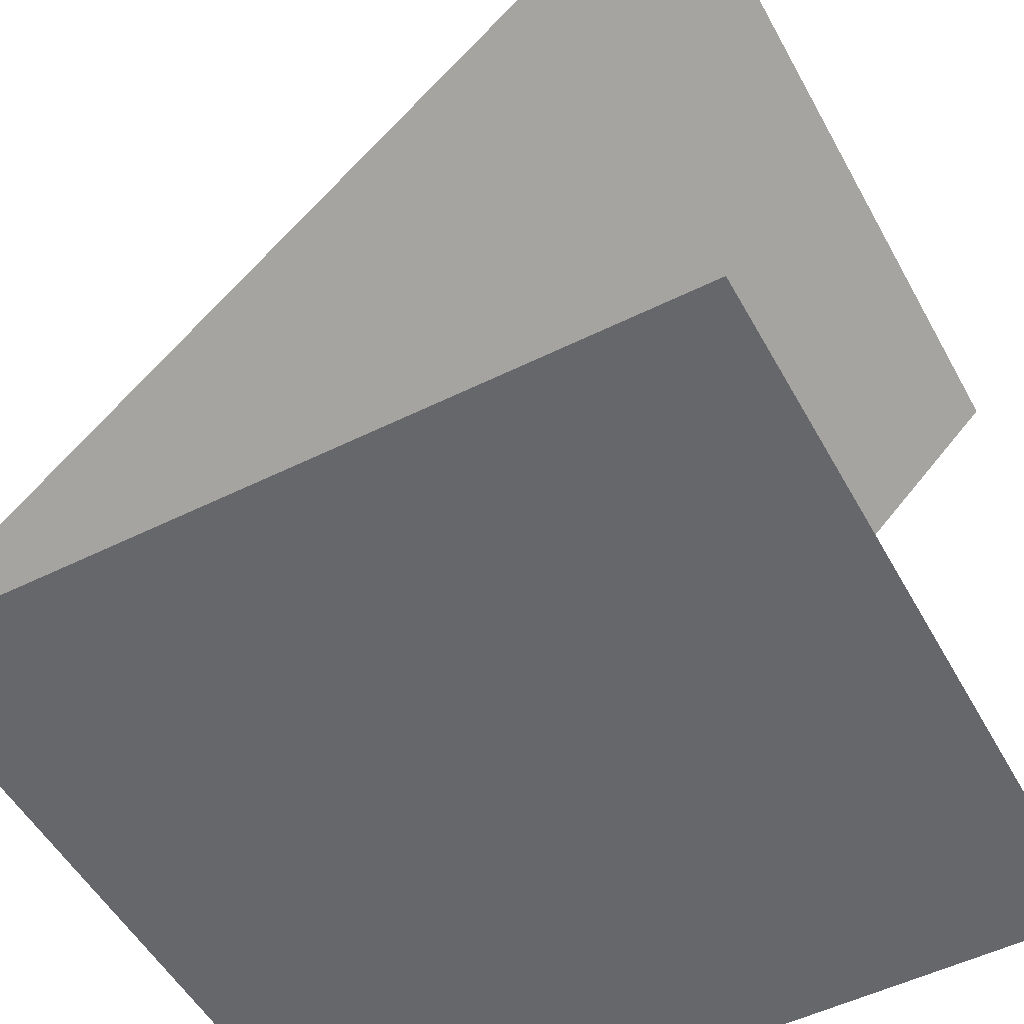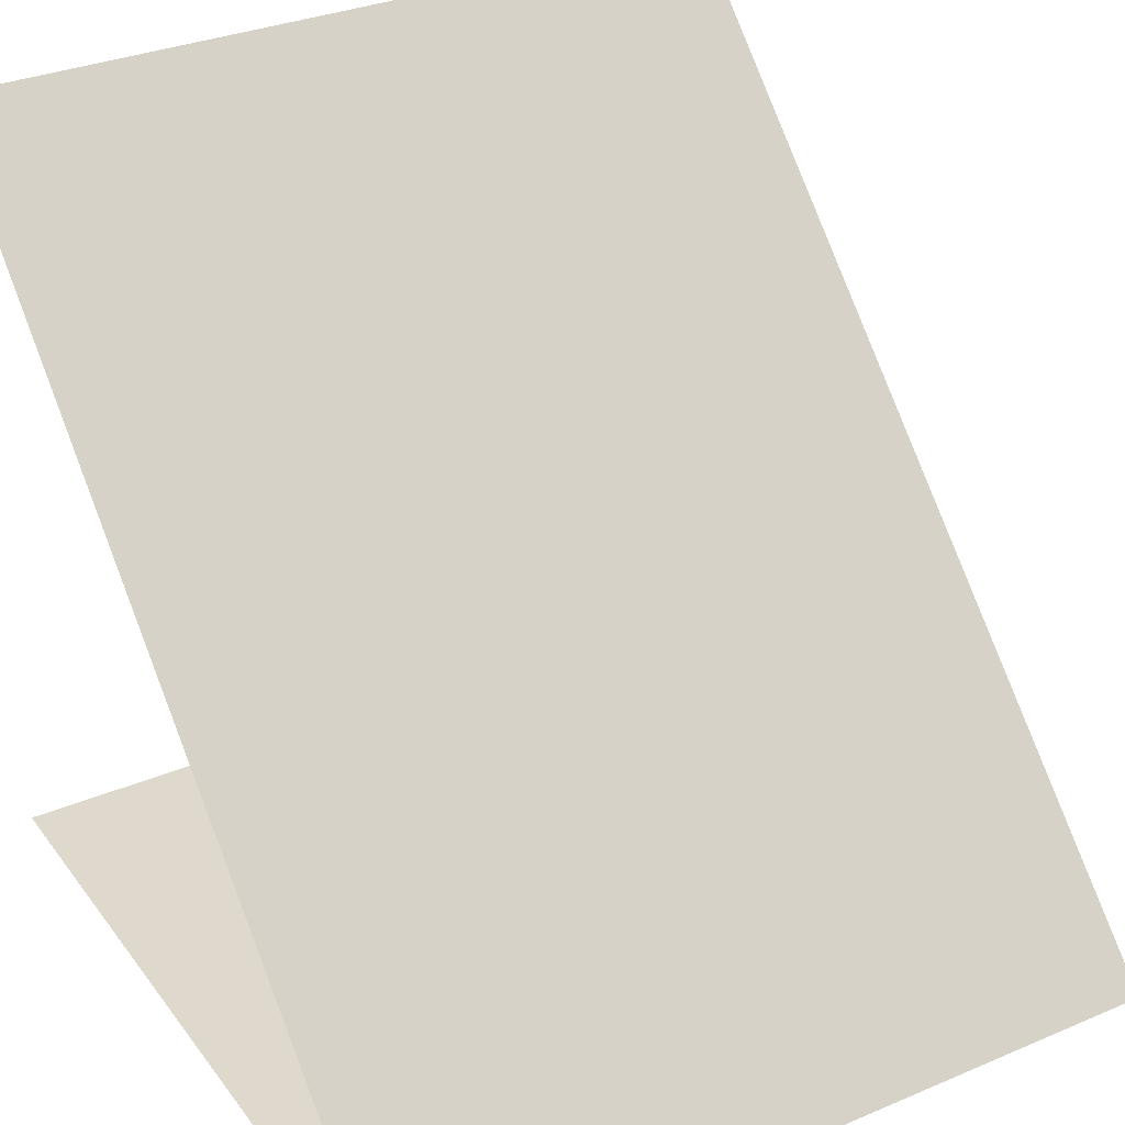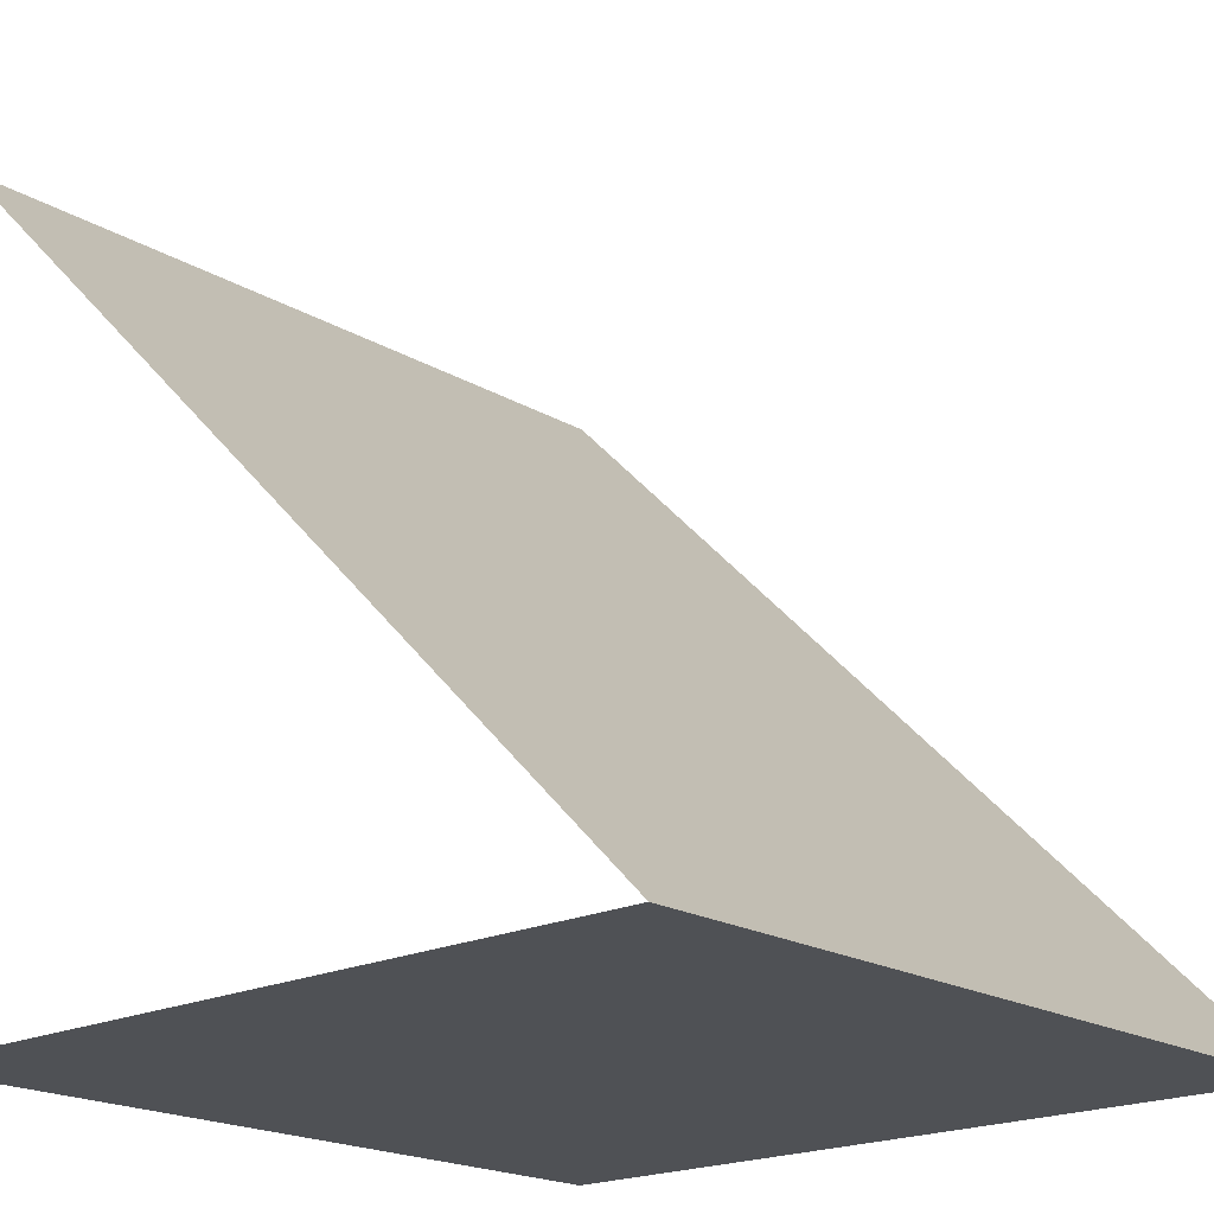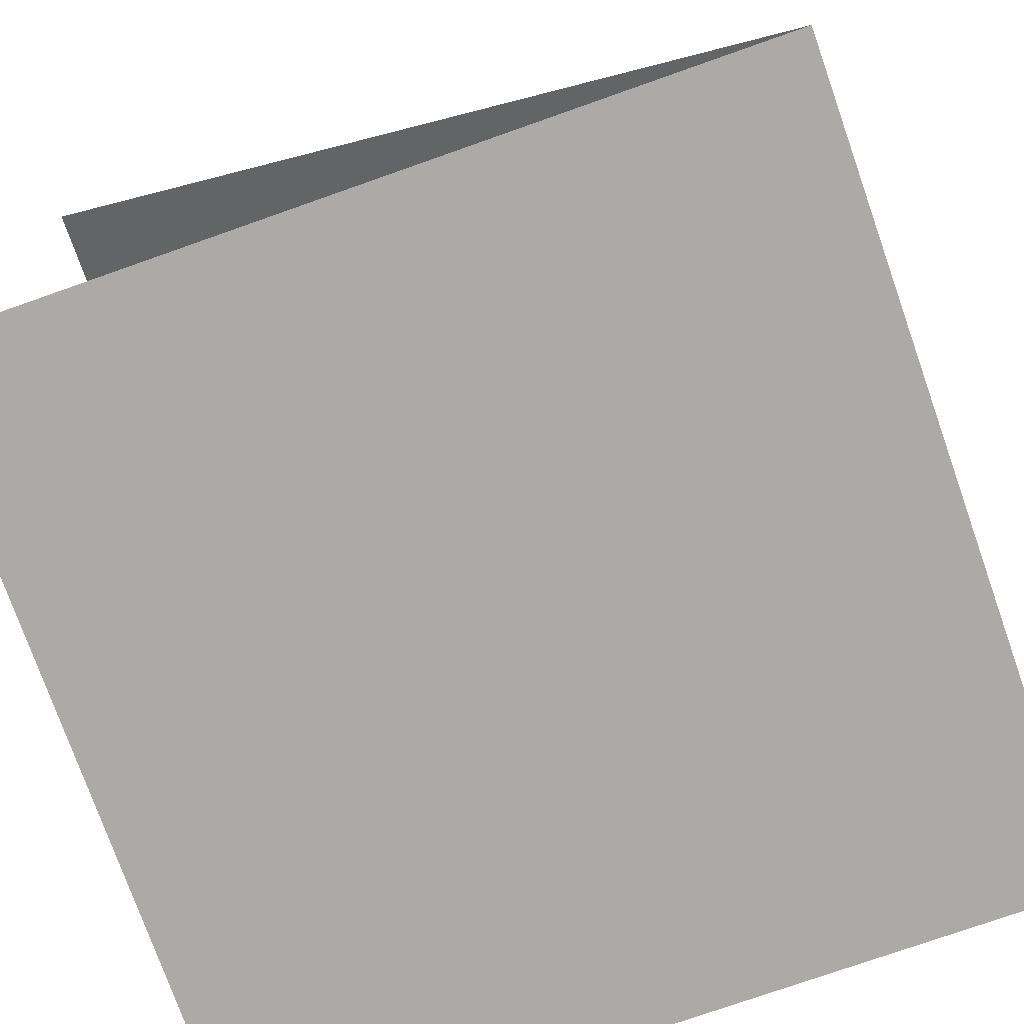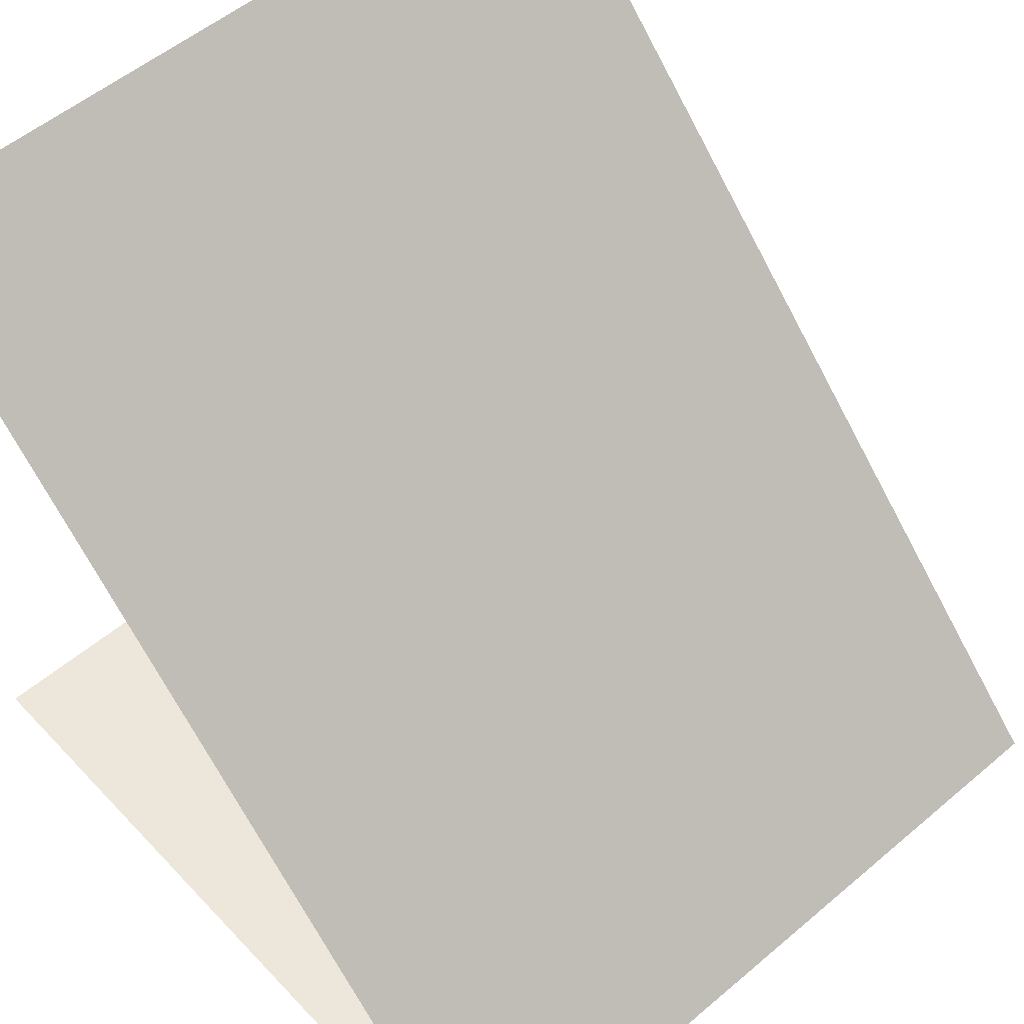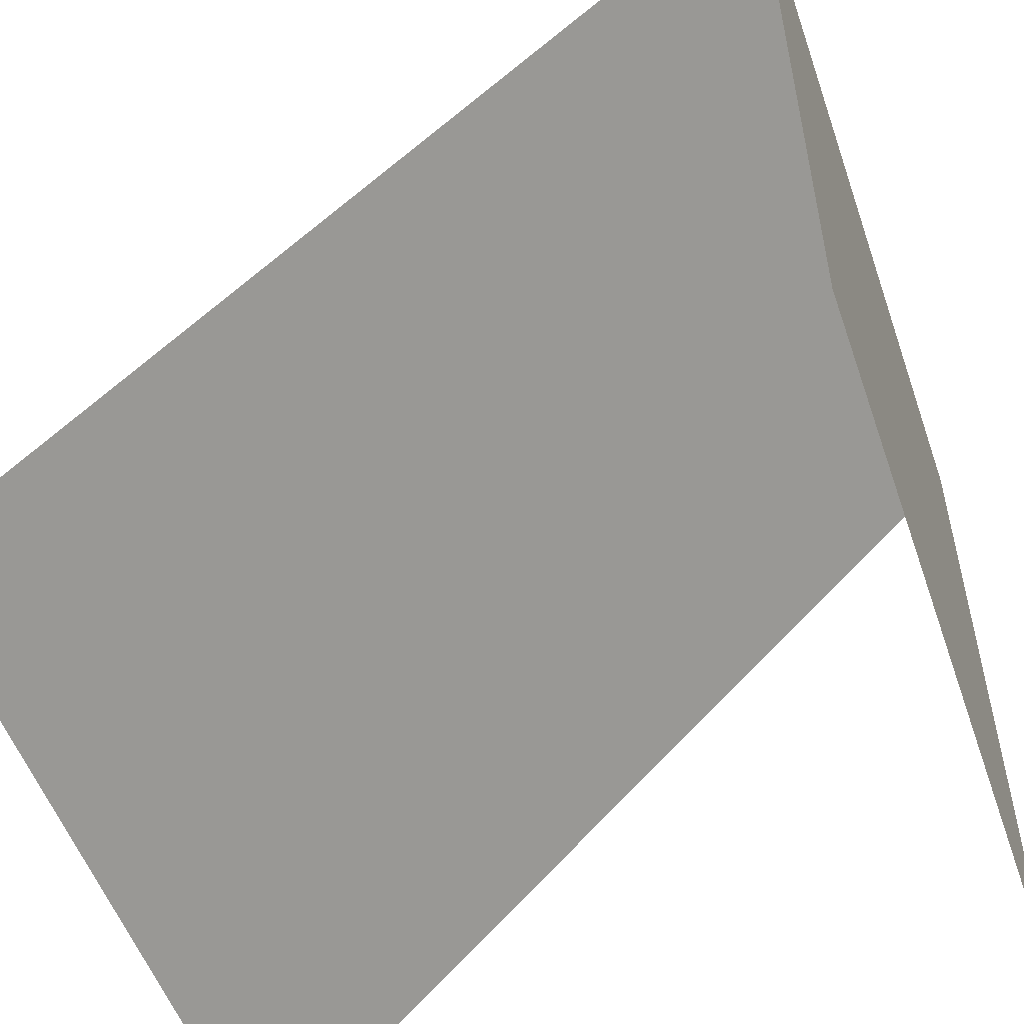
<metadata>
{"format":"obj","ext":"obj","renderer":"f3d","projection":"perspective","resolution":1024,"background":"white","views":[{"elev":-52.0,"azim":-61.8,"up":"+Z"},{"elev":32.2,"azim":149.4,"up":"+Z"},{"elev":-19.5,"azim":132.3,"up":"+Z"},{"elev":-75.9,"azim":109.4,"up":"+Z"},{"elev":53.8,"azim":138.0,"up":"+Z"},{"elev":-53.7,"azim":109.0,"up":"+Y"}]}
</metadata>
<code>
g Mesh1 Model
v 25 25 4.043e-14
v -4.37e-17 0 -0
v 25 0 4.043e-14
f 1 2 3
v -4.37e-17 25 -0
f 2 1 4
f 3 2 1
f 4 1 2
v 25 0 25
f 5 4 1
v 3.271e-14 0 25
f 4 5 6
f 6 5 4
f 1 4 5

</code>
